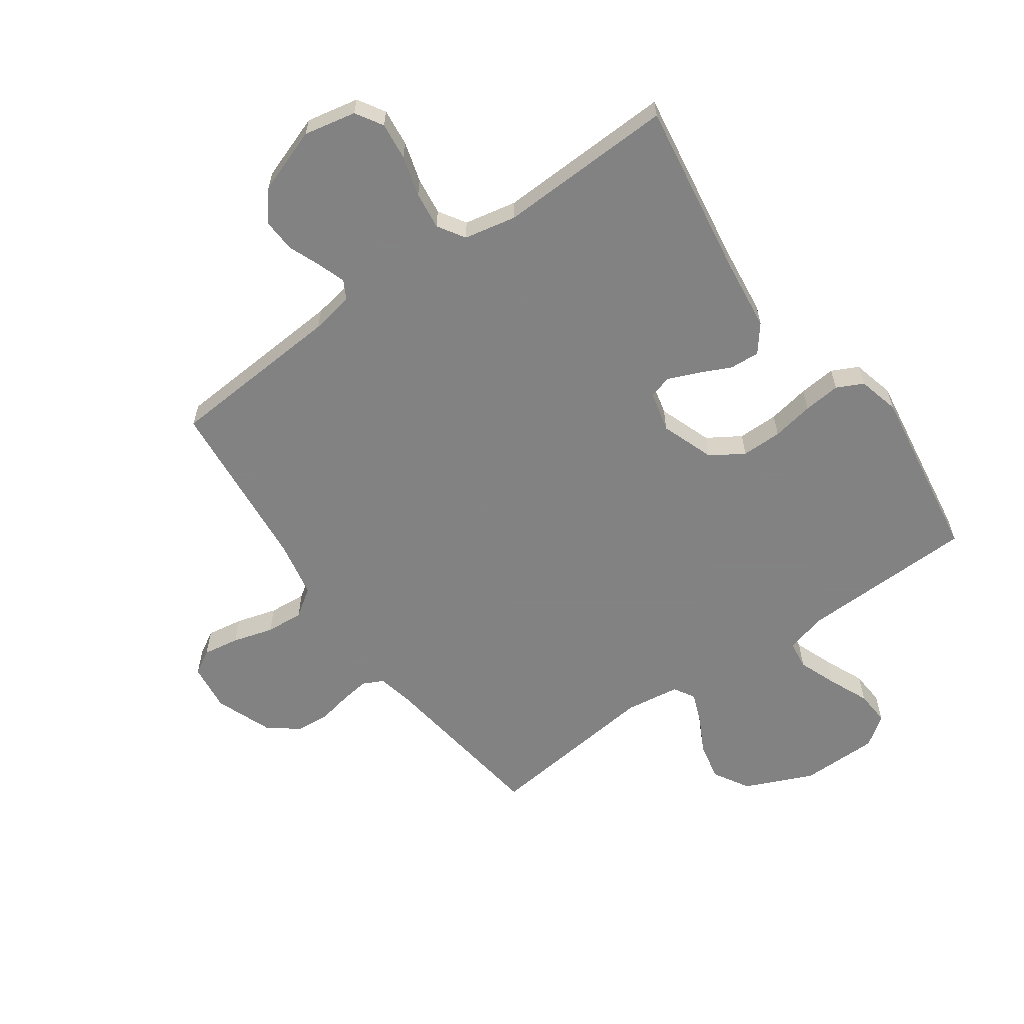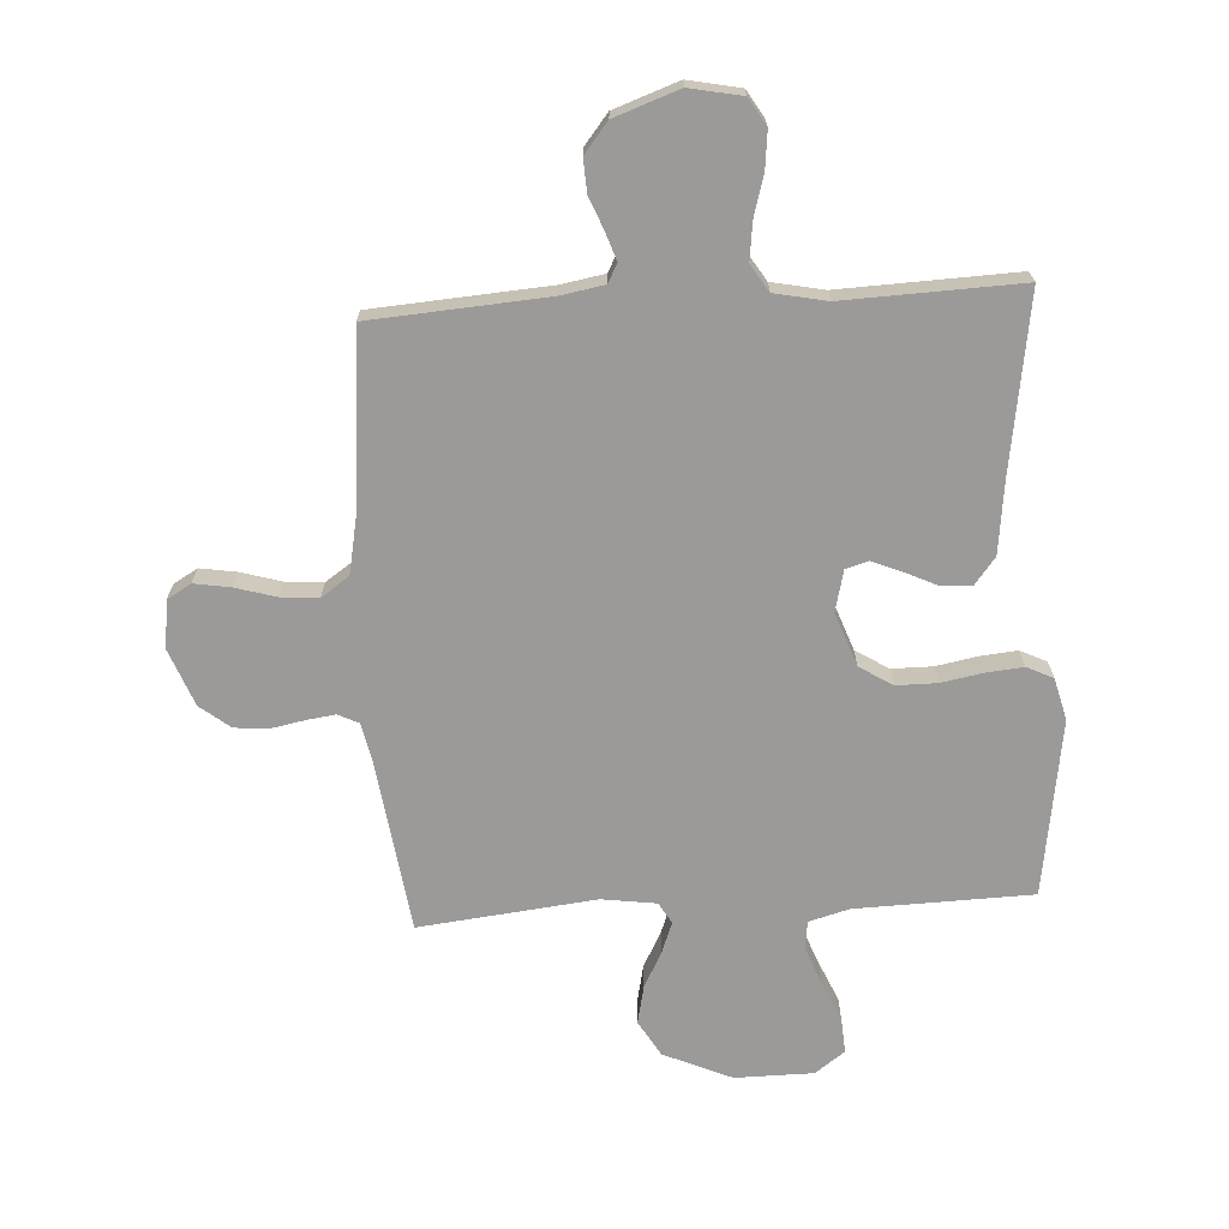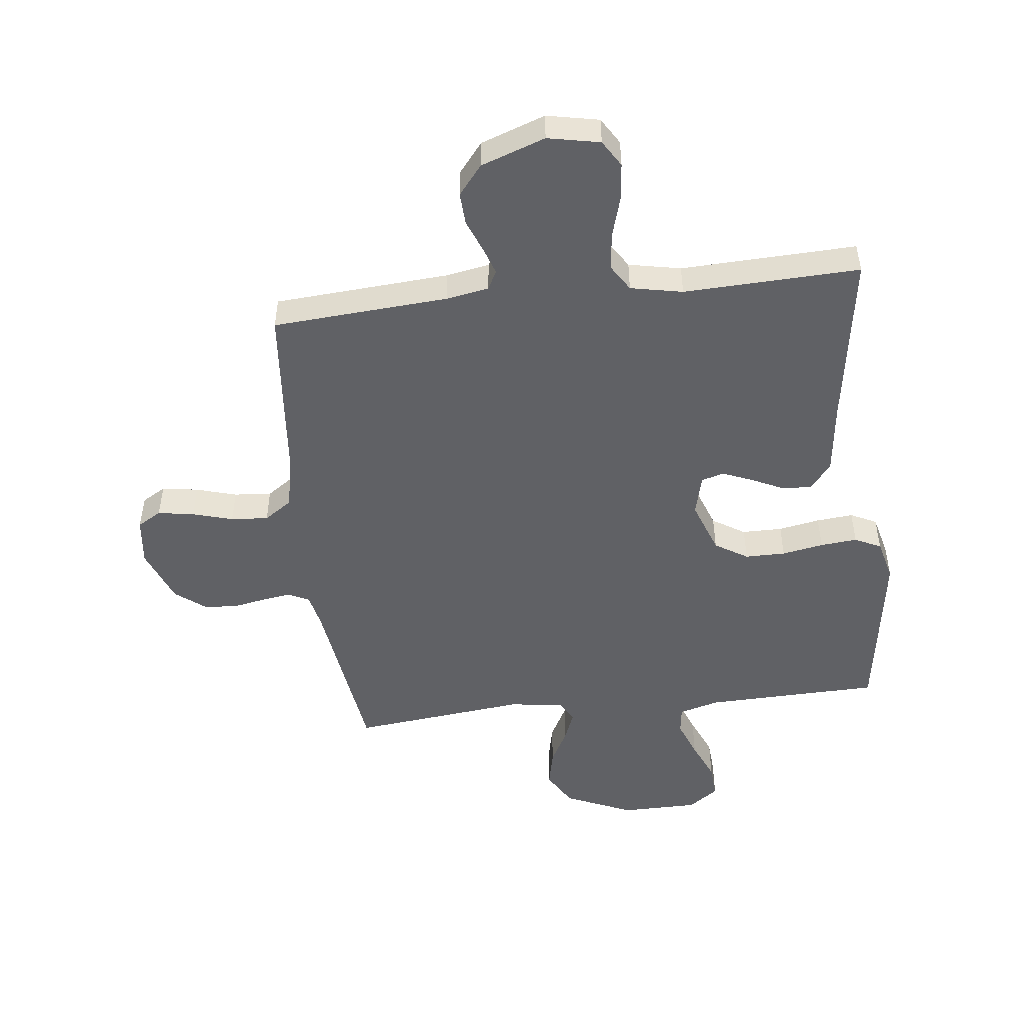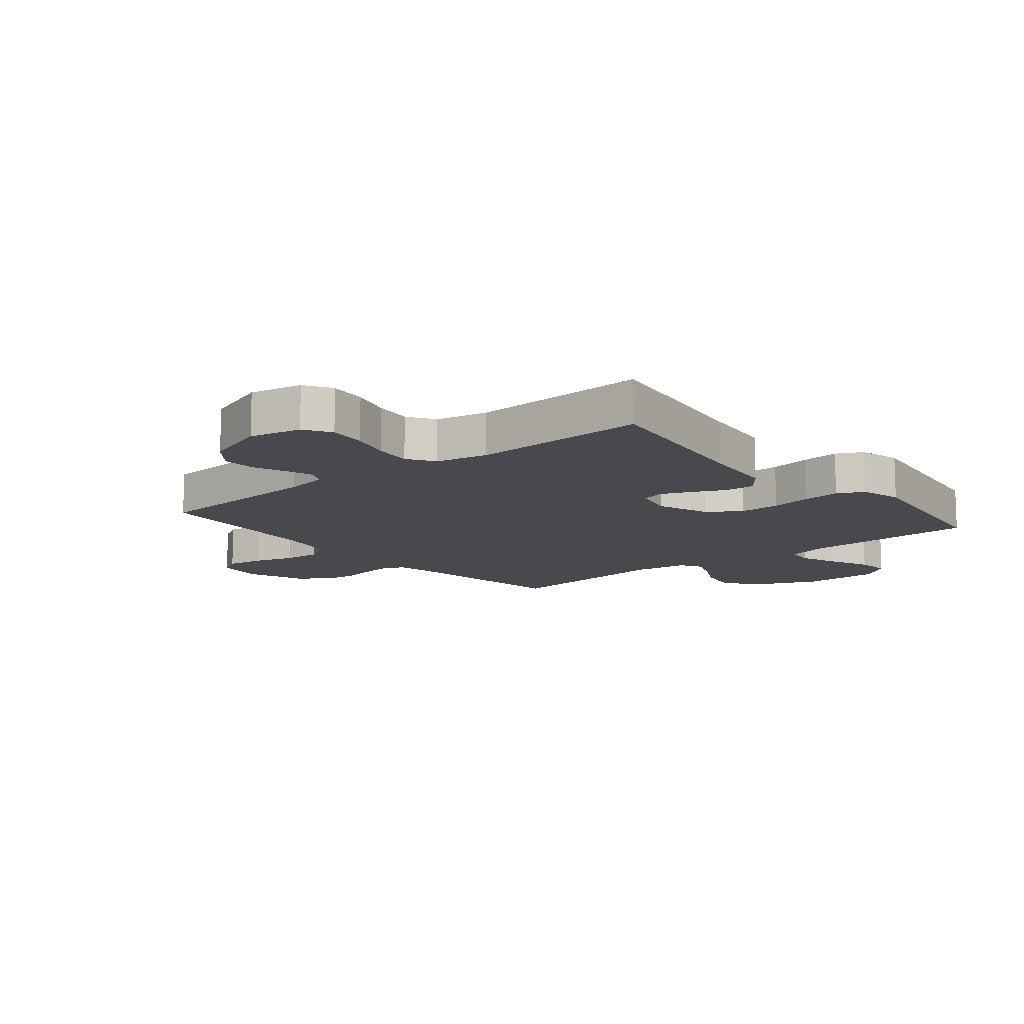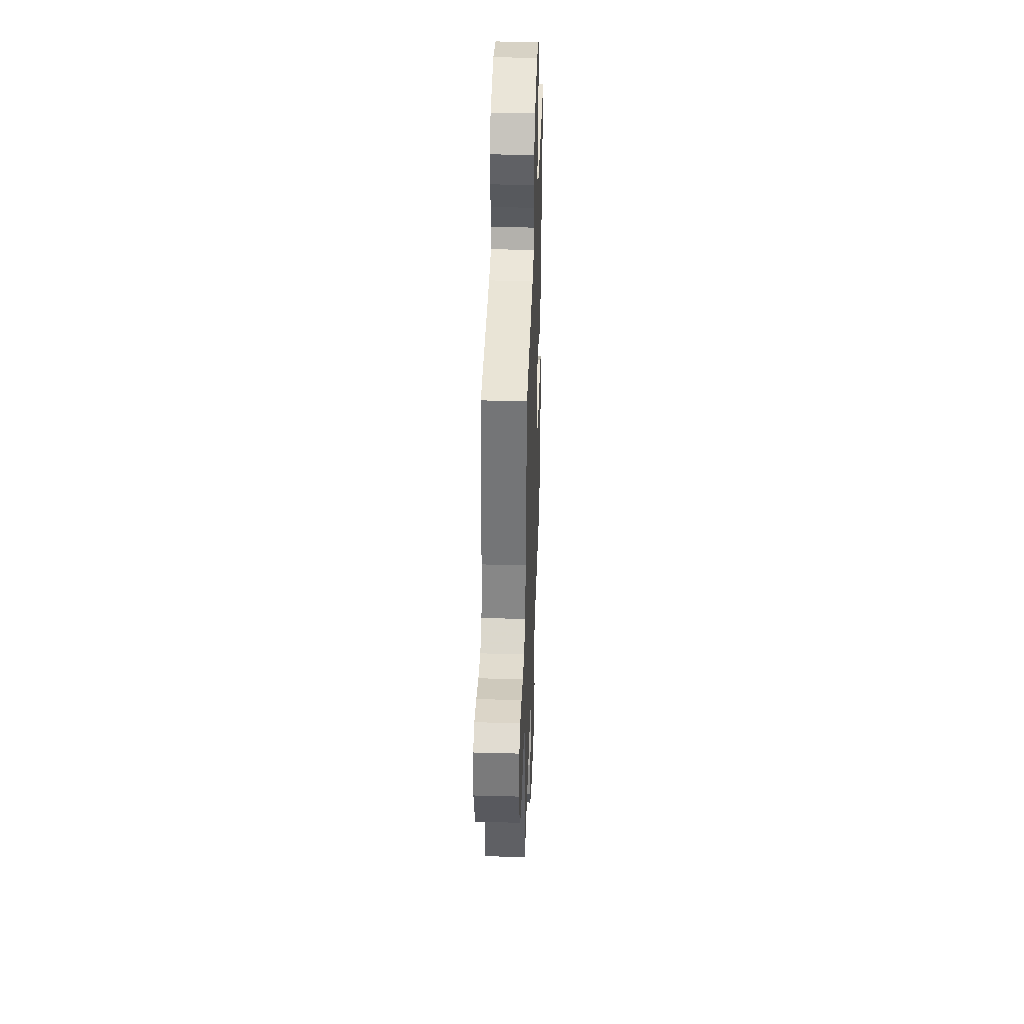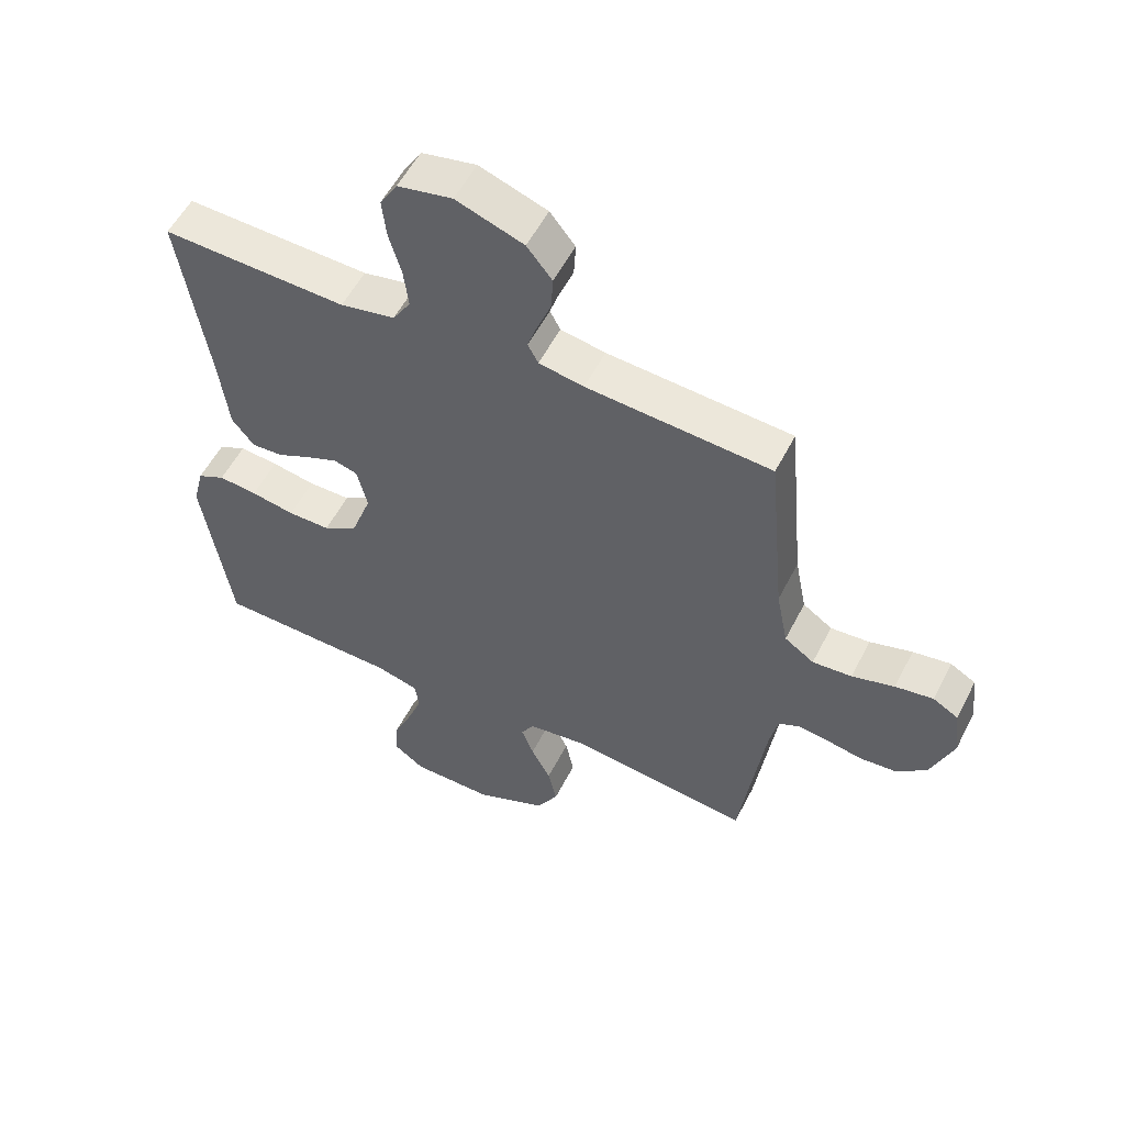
<metadata>
{"format":"obj","ext":"obj","renderer":"f3d","projection":"perspective","resolution":1024,"background":"white","views":[{"elev":-60.9,"azim":35.3,"up":"+Y"},{"elev":-69.4,"azim":3.4,"up":"+Y"},{"elev":-49.3,"azim":6.6,"up":"+Y"},{"elev":-12.1,"azim":39.6,"up":"+Y"},{"elev":38.6,"azim":-88.0,"up":"+Z"},{"elev":55.1,"azim":-153.2,"up":"+Z"}]}
</metadata>
<code>
v -0.5 0.07 0.5
v -0.2 0.07 0.521
v -0.127 0.07 0.534
v -0.11 0.07 0.566
v -0.126 0.07 0.613
v -0.148 0.07 0.668
v -0.151 0.07 0.724
v -0.11 0.07 0.775
v 0 0.07 0.814
v 0.089 0.07 0.796
v 0.117 0.07 0.75
v 0.11 0.07 0.686
v 0.09 0.07 0.617
v 0.082 0.07 0.553
v 0.111 0.07 0.507
v 0.2 0.07 0.489
v 0.5 0.07 0.5
v 0.454 0.07 0.2
v 0.439 0.07 0.077
v 0.403 0.07 0.031
v 0.352 0.07 0.034
v 0.297 0.07 0.06
v 0.246 0.07 0.081
v 0.207 0.07 0.07
v 0.19 0.07 0
v 0.223 0.07 -0.091
v 0.279 0.07 -0.126
v 0.348 0.07 -0.126
v 0.419 0.07 -0.113
v 0.482 0.07 -0.107
v 0.527 0.07 -0.129
v 0.545 0.07 -0.2
v 0.5 0.07 -0.5
v 0.2 0.07 -0.508
v 0.131 0.07 -0.527
v 0.125 0.07 -0.575
v 0.15 0.07 -0.64
v 0.18 0.07 -0.709
v 0.184 0.07 -0.768
v 0.133 0.07 -0.805
v 0 0.07 -0.806
v -0.116 0.07 -0.755
v -0.152 0.07 -0.694
v -0.138 0.07 -0.629
v -0.106 0.07 -0.568
v -0.086 0.07 -0.516
v -0.107 0.07 -0.48
v -0.2 0.07 -0.467
v -0.5 0.07 -0.5
v -0.541 0.07 -0.2
v -0.554 0.07 -0.14
v -0.589 0.07 -0.123
v -0.639 0.07 -0.13
v -0.696 0.07 -0.141
v -0.753 0.07 -0.136
v -0.804 0.07 -0.096
v -0.841 0.07 0
v -0.831 0.07 0.082
v -0.79 0.07 0.106
v -0.728 0.07 0.096
v -0.659 0.07 0.076
v -0.595 0.07 0.071
v -0.547 0.07 0.104
v -0.528 0.07 0.2
v -0.5 0 0.5
v -0.2 0 0.521
v -0.127 0 0.534
v -0.11 0 0.566
v -0.126 0 0.613
v -0.148 0 0.668
v -0.151 0 0.724
v -0.11 0 0.775
v 0 0 0.814
v 0.089 0 0.796
v 0.117 0 0.75
v 0.11 0 0.686
v 0.09 0 0.617
v 0.082 0 0.553
v 0.111 0 0.507
v 0.2 0 0.489
v 0.5 0 0.5
v 0.454 0 0.2
v 0.439 0 0.077
v 0.403 0 0.031
v 0.352 0 0.034
v 0.297 0 0.06
v 0.246 0 0.081
v 0.207 0 0.07
v 0.19 0 0
v 0.223 0 -0.091
v 0.279 0 -0.126
v 0.348 0 -0.126
v 0.419 0 -0.113
v 0.482 0 -0.107
v 0.527 0 -0.129
v 0.545 0 -0.2
v 0.5 0 -0.5
v 0.2 0 -0.508
v 0.131 0 -0.527
v 0.125 0 -0.575
v 0.15 0 -0.64
v 0.18 0 -0.709
v 0.184 0 -0.768
v 0.133 0 -0.805
v 0 0 -0.806
v -0.116 0 -0.755
v -0.152 0 -0.694
v -0.138 0 -0.629
v -0.106 0 -0.568
v -0.086 0 -0.516
v -0.107 0 -0.48
v -0.2 0 -0.467
v -0.5 0 -0.5
v -0.541 0 -0.2
v -0.554 0 -0.14
v -0.589 0 -0.123
v -0.639 0 -0.13
v -0.696 0 -0.141
v -0.753 0 -0.136
v -0.804 0 -0.096
v -0.841 0 0
v -0.831 0 0.082
v -0.79 0 0.106
v -0.728 0 0.096
v -0.659 0 0.076
v -0.595 0 0.071
v -0.547 0 0.104
v -0.528 0 0.2
f 59 60 61
f 58 59 61
f 57 58 61
f 56 57 61
f 55 56 61
f 54 55 61
f 53 54 61
f 52 53 61 62
f 51 52 62 63
f 48 49 50
f 51 63 64
f 50 51 64
f 48 50 64
f 47 48 64
f 43 44 45
f 42 43 45
f 41 42 45
f 40 41 45
f 39 40 45
f 38 39 45
f 37 38 45
f 36 37 45 46
f 35 36 46 47
f 32 33 34
f 31 32 34
f 30 31 34
f 29 30 34
f 28 29 34
f 34 35 47
f 28 34 47
f 27 28 47
f 20 21 22
f 19 20 22
f 18 19 22
f 18 22 23
f 17 18 23
f 16 17 23
f 15 16 23 24
f 11 12 13
f 10 11 13
f 9 10 13
f 8 9 13
f 7 8 13
f 6 7 13
f 5 6 13
f 4 5 13 14
f 15 24 25
f 14 15 25
f 4 14 25
f 3 4 25
f 26 27 47 64
f 25 26 64
f 3 25 64
f 2 3 64
f 1 2 64
f 125 124 123
f 125 123 122
f 125 122 121
f 125 121 120
f 125 120 119
f 125 119 118
f 125 118 117
f 126 125 117 116
f 127 126 116 115
f 114 113 112
f 128 127 115
f 128 115 114
f 128 114 112
f 128 112 111
f 109 108 107
f 109 107 106
f 109 106 105
f 109 105 104
f 109 104 103
f 109 103 102
f 109 102 101
f 110 109 101 100
f 111 110 100 99
f 98 97 96
f 98 96 95
f 98 95 94
f 98 94 93
f 98 93 92
f 111 99 98
f 111 98 92
f 111 92 91
f 86 85 84
f 86 84 83
f 86 83 82
f 87 86 82
f 87 82 81
f 87 81 80
f 88 87 80 79
f 77 76 75
f 77 75 74
f 77 74 73
f 77 73 72
f 77 72 71
f 77 71 70
f 77 70 69
f 78 77 69 68
f 89 88 79
f 89 79 78
f 89 78 68
f 89 68 67
f 128 111 91 90
f 128 90 89
f 128 89 67
f 128 67 66
f 128 66 65
f 1 65 66 2
f 2 66 67 3
f 3 67 68 4
f 4 68 69 5
f 5 69 70 6
f 6 70 71 7
f 7 71 72 8
f 8 72 73 9
f 9 73 74 10
f 10 74 75 11
f 11 75 76 12
f 12 76 77 13
f 13 77 78 14
f 14 78 79 15
f 15 79 80 16
f 16 80 81 17
f 17 81 82 18
f 18 82 83 19
f 19 83 84 20
f 20 84 85 21
f 21 85 86 22
f 22 86 87 23
f 23 87 88 24
f 24 88 89 25
f 25 89 90 26
f 26 90 91 27
f 27 91 92 28
f 28 92 93 29
f 29 93 94 30
f 30 94 95 31
f 31 95 96 32
f 32 96 97 33
f 33 97 98 34
f 34 98 99 35
f 35 99 100 36
f 36 100 101 37
f 37 101 102 38
f 38 102 103 39
f 39 103 104 40
f 40 104 105 41
f 41 105 106 42
f 42 106 107 43
f 43 107 108 44
f 44 108 109 45
f 45 109 110 46
f 46 110 111 47
f 47 111 112 48
f 48 112 113 49
f 49 113 114 50
f 50 114 115 51
f 51 115 116 52
f 52 116 117 53
f 53 117 118 54
f 54 118 119 55
f 55 119 120 56
f 56 120 121 57
f 57 121 122 58
f 58 122 123 59
f 59 123 124 60
f 60 124 125 61
f 61 125 126 62
f 62 126 127 63
f 63 127 128 64
f 64 128 65 1

</code>
